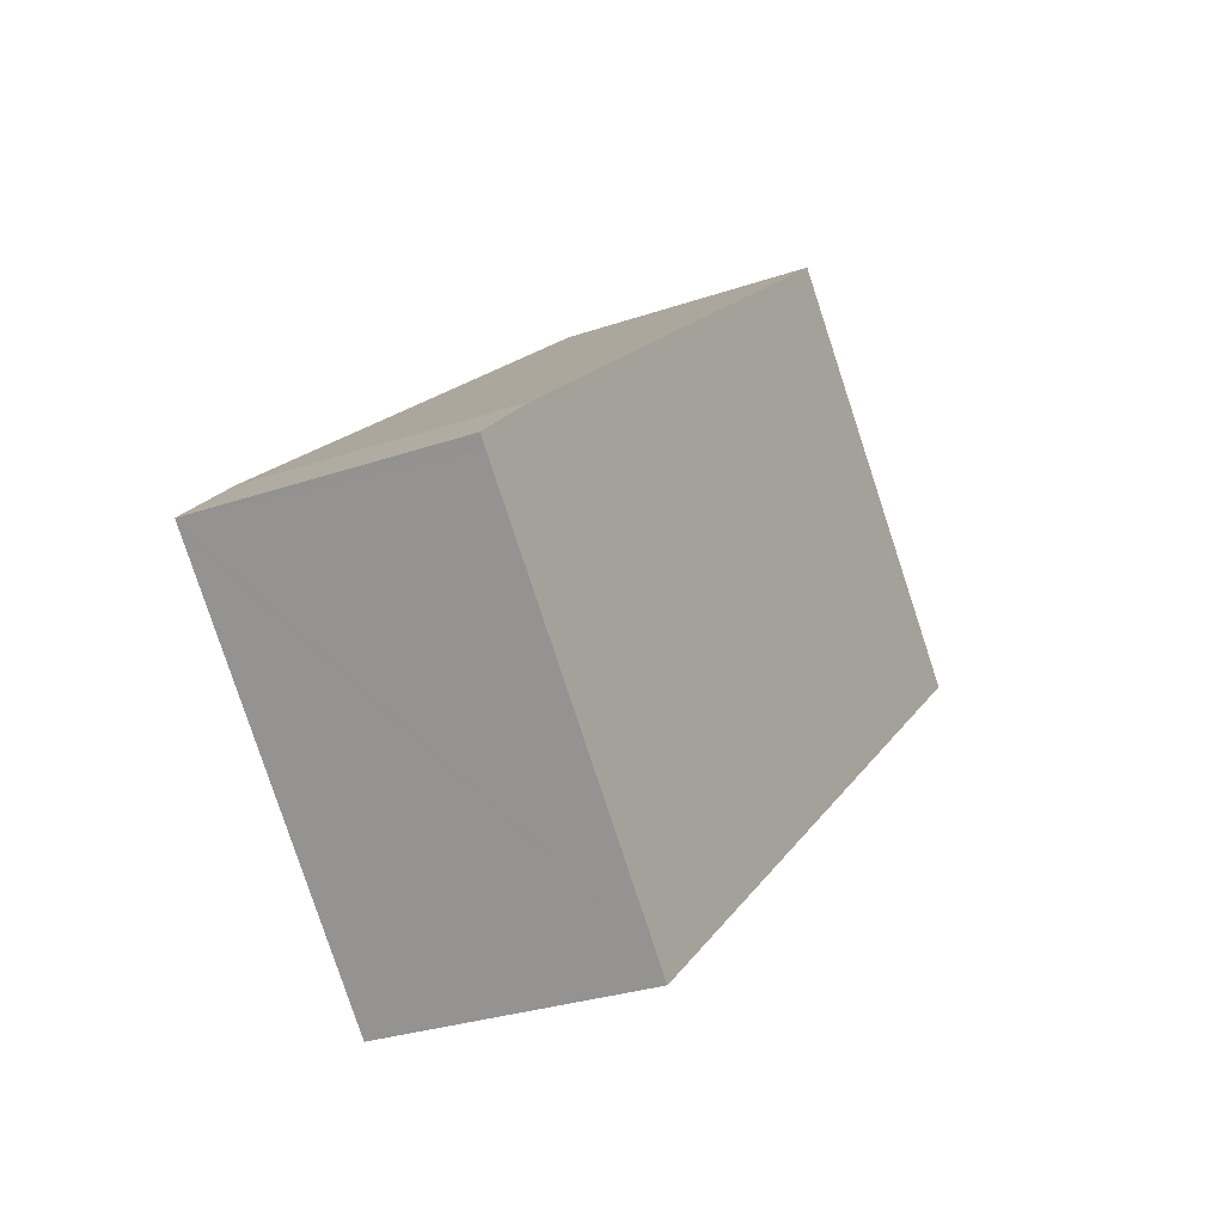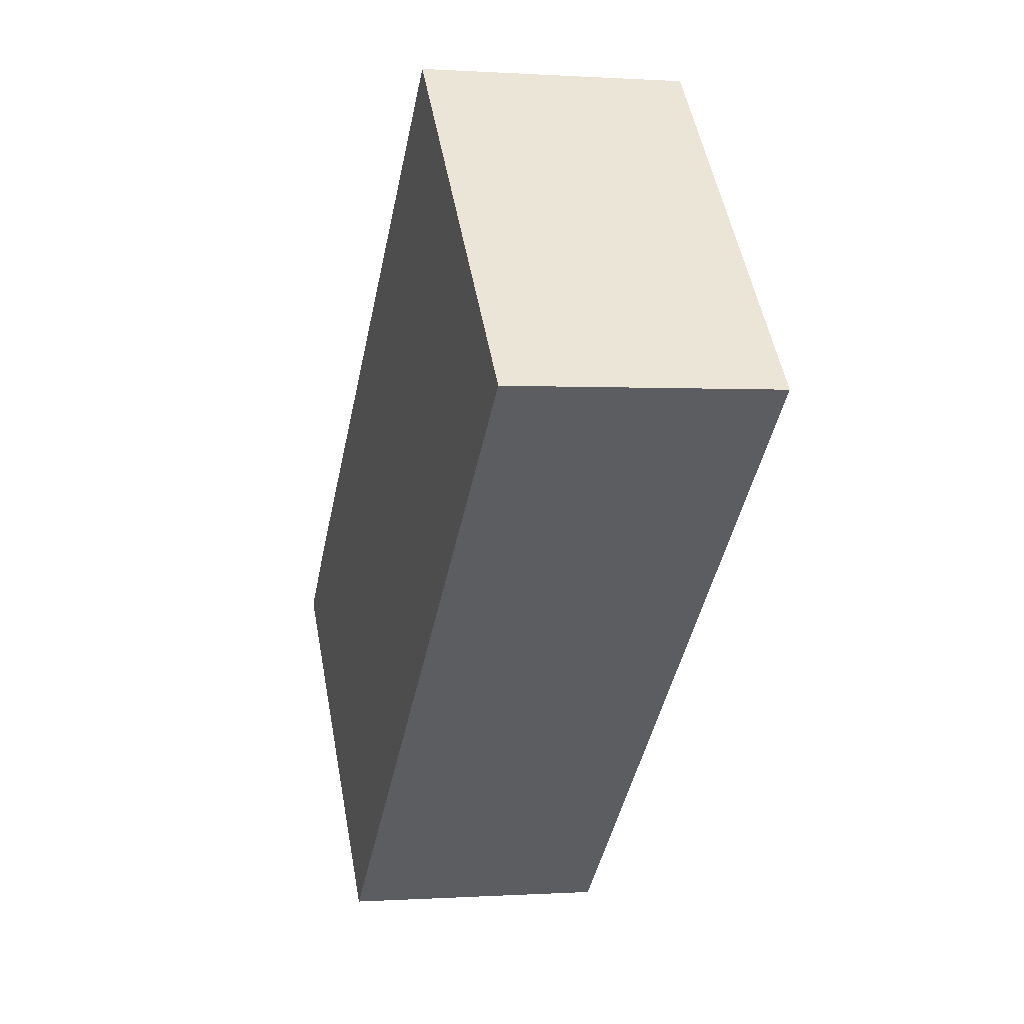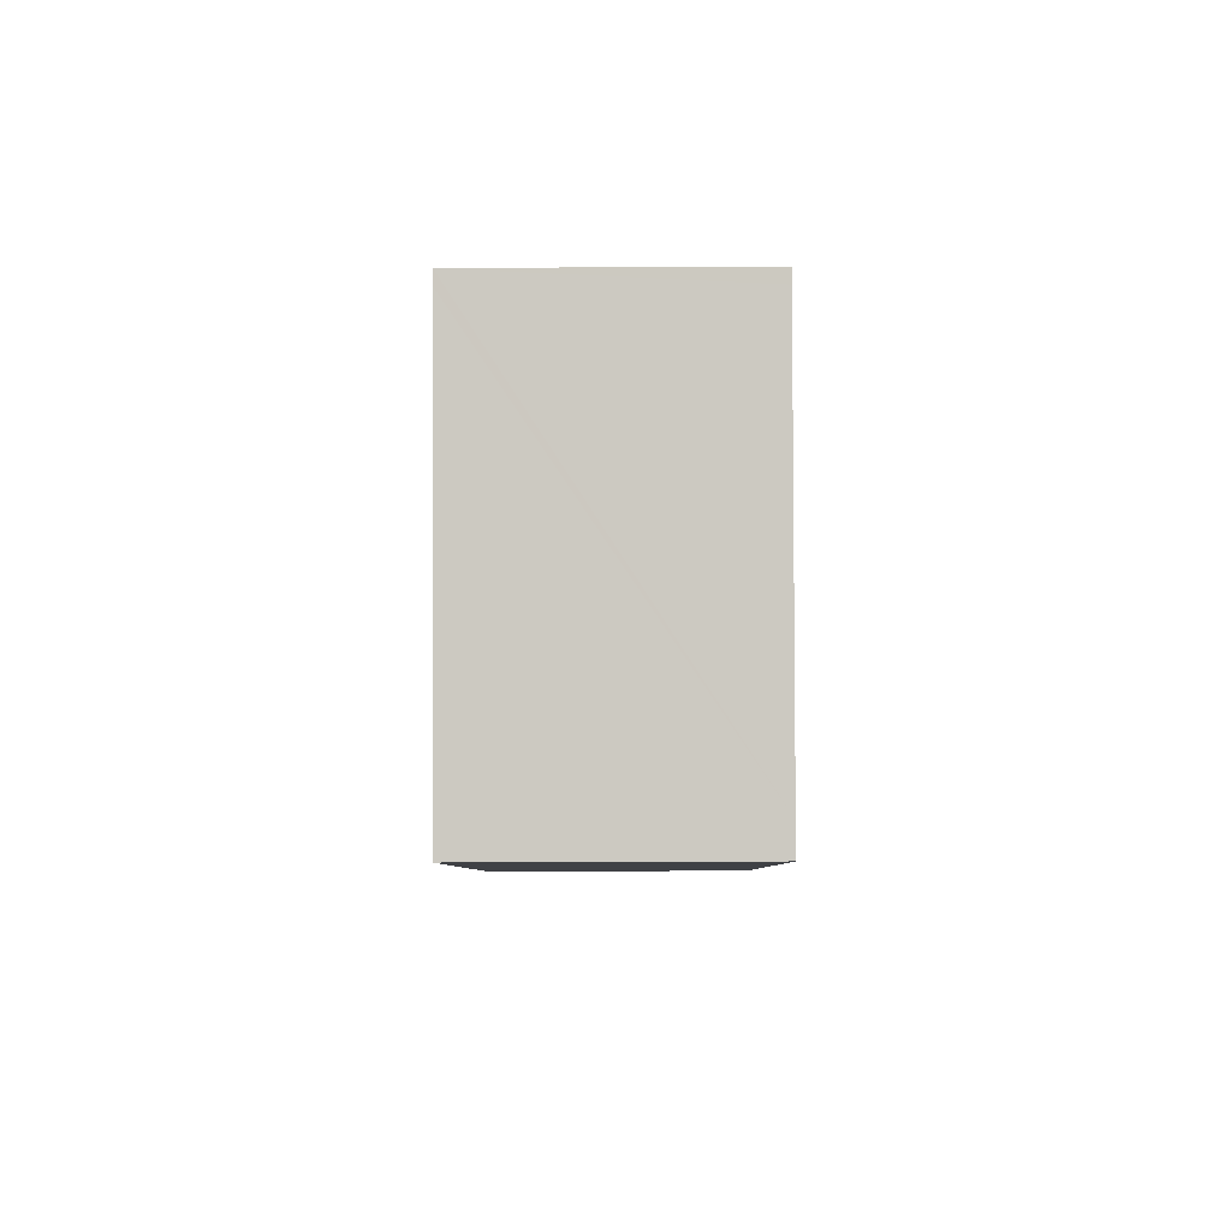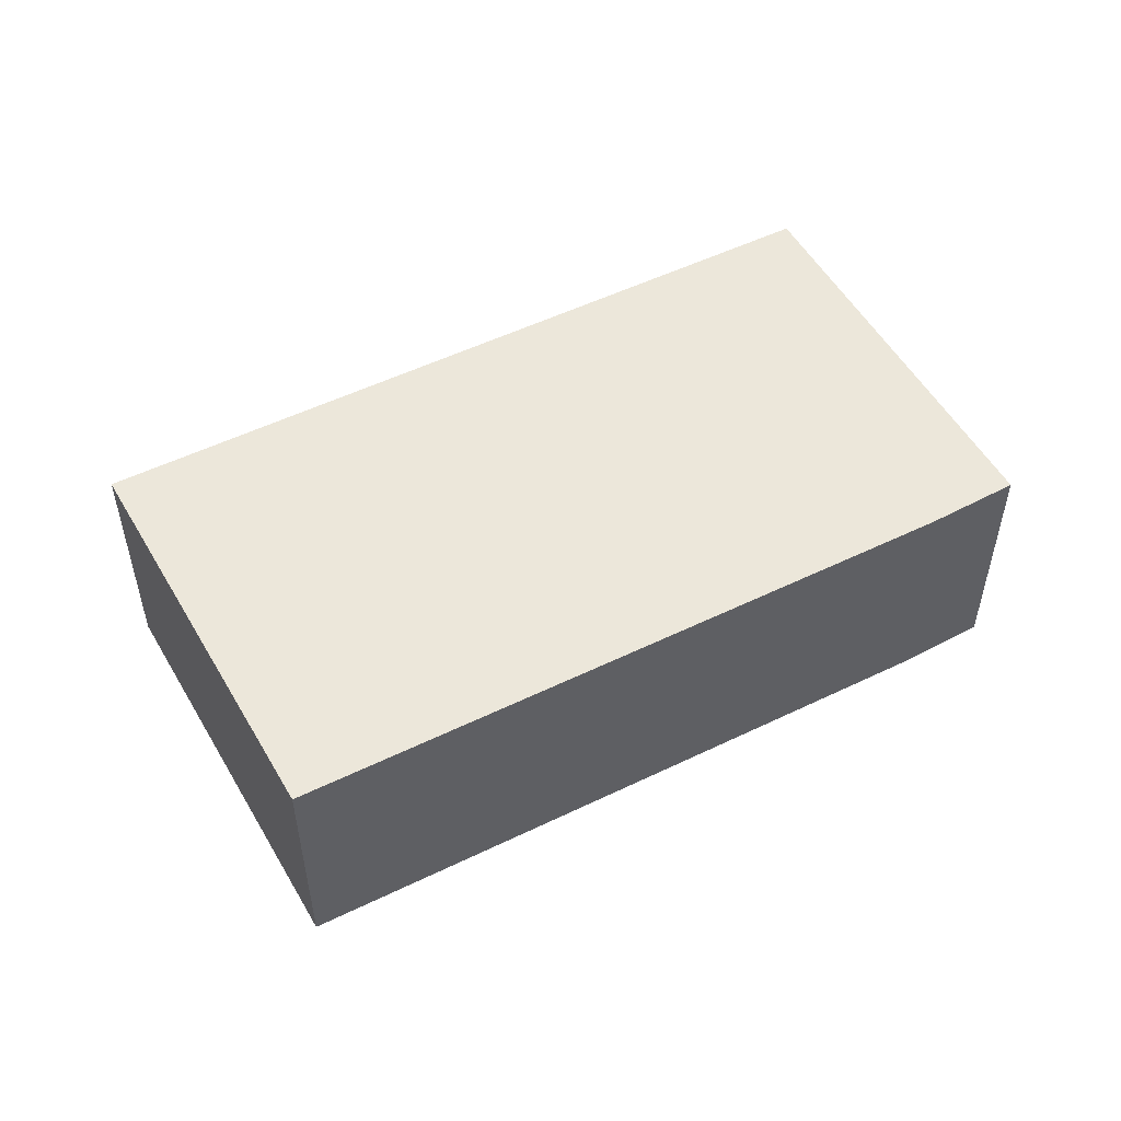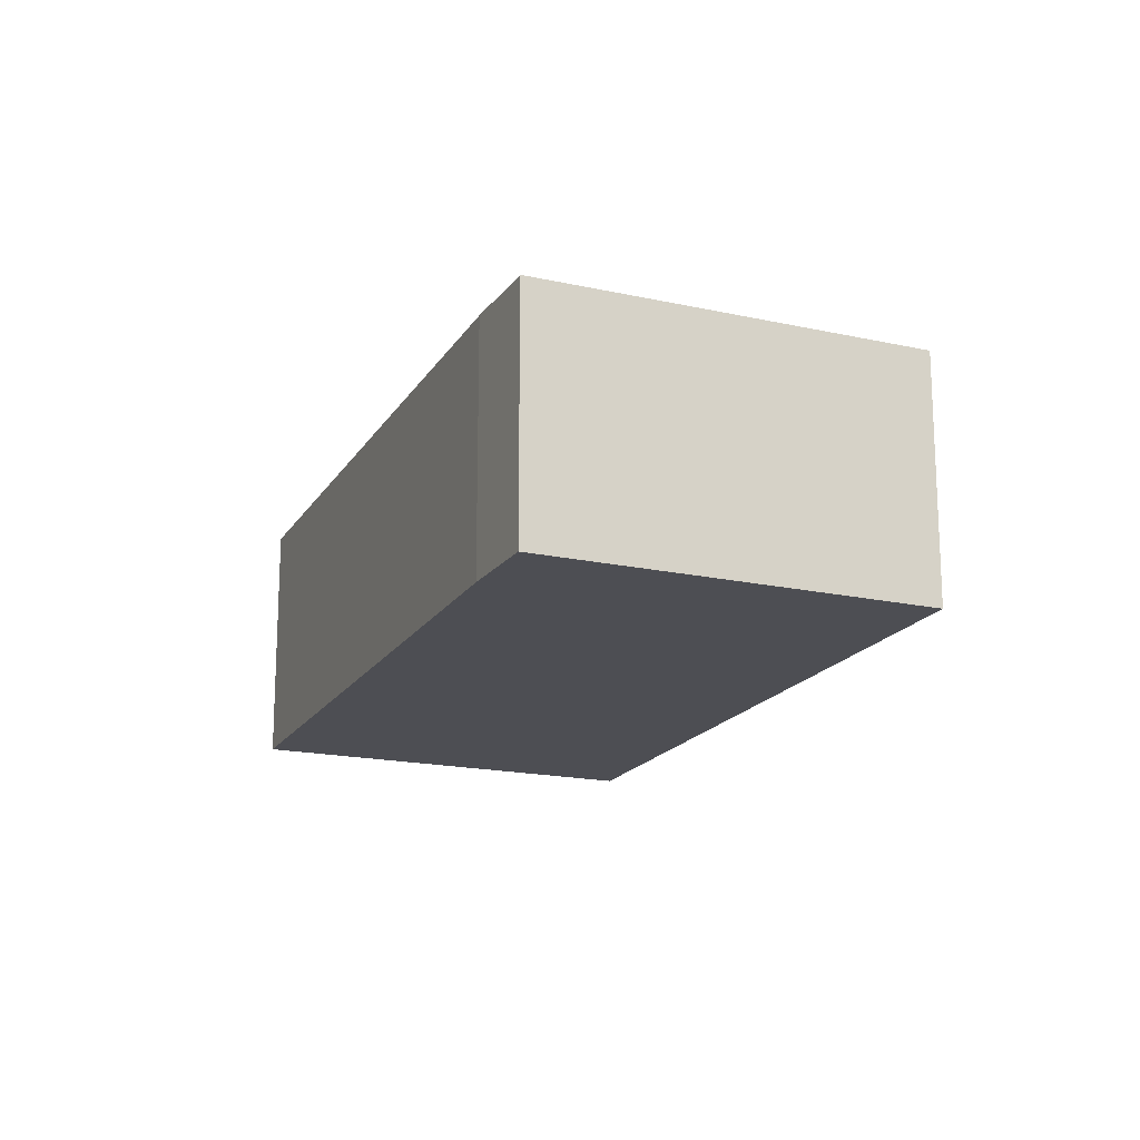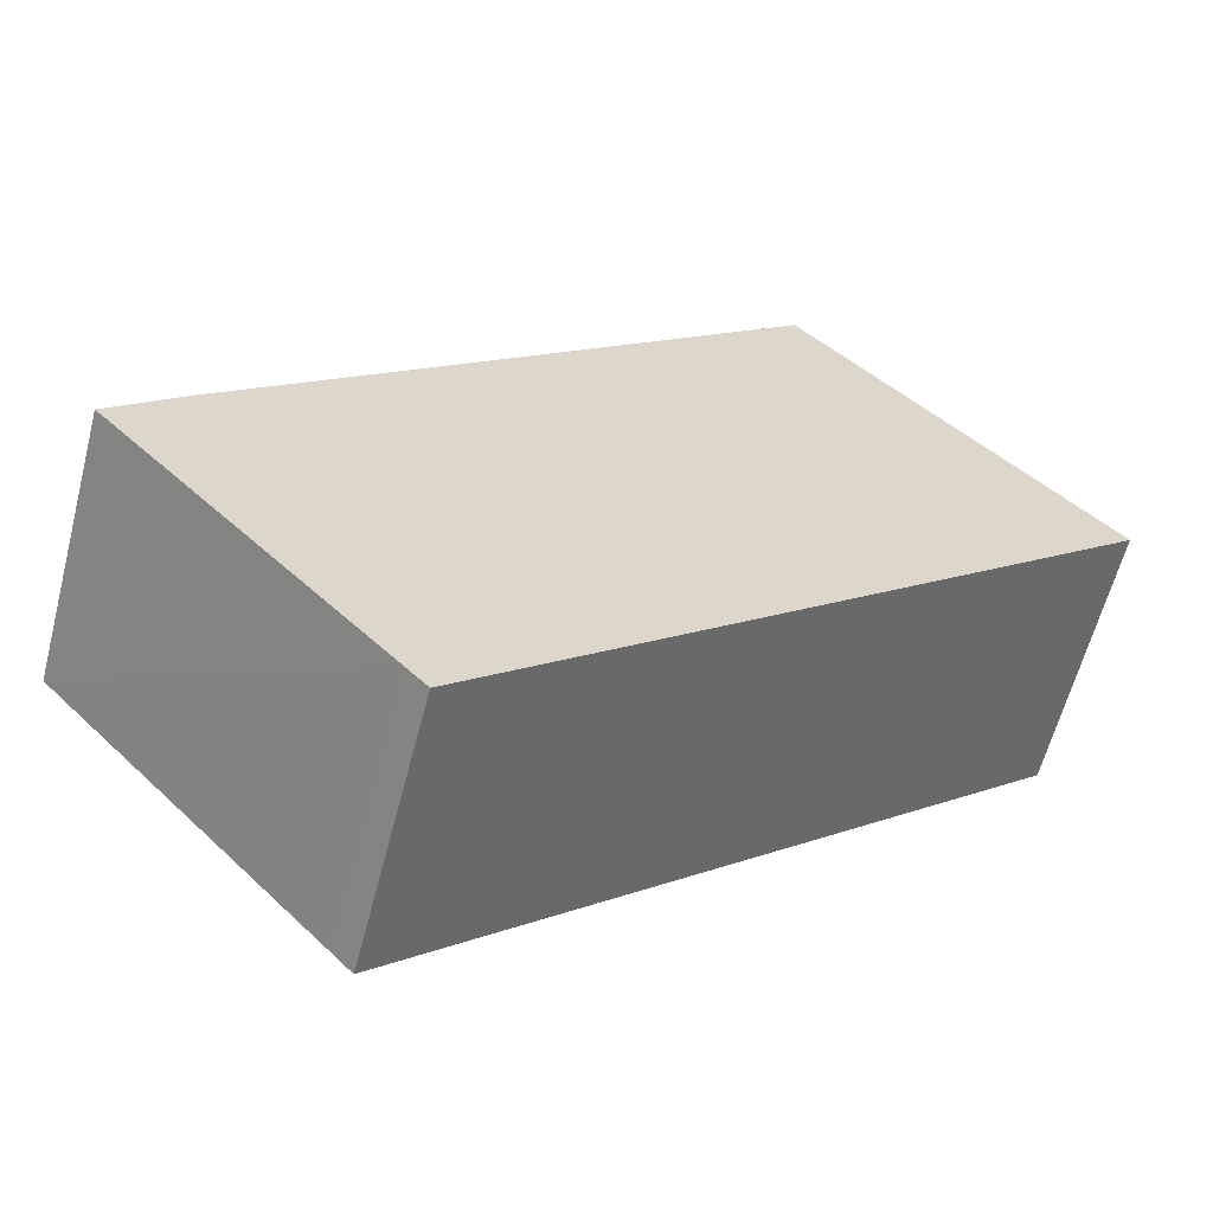
<metadata>
{"format":"obj","ext":"obj","renderer":"f3d","projection":"perspective","resolution":1024,"background":"white","views":[{"elev":-28.8,"azim":117.2,"up":"+Z"},{"elev":-0.0,"azim":-104.5,"up":"+Z"},{"elev":-46.1,"azim":90.3,"up":"+Z"},{"elev":53.6,"azim":13.4,"up":"+Y"},{"elev":-17.4,"azim":109.1,"up":"+Y"},{"elev":-61.2,"azim":165.4,"up":"+Z"}]}
</metadata>
<code>
v  0 3.147 1.927e-16
v  7.757 3.147 -6.162
v  7.514 3.147 -6.422
v  10.95 3.147 -2.741
v  11.06 3.147 -2.625
v  10.19 3.147 -1.813
v  3.602 3.147 3.862
v  11.06 1.607e-16 -2.625
v  10.95 1.678e-16 -2.741
v  7.757 3.773e-16 -6.162
v  7.514 3.932e-16 -6.422
v  0 0 0
v  3.602 -2.365e-16 3.862
v  10.19 1.11e-16 -1.813
g defaultobject
f 1 2 3
f 2 1 4
f 4 1 5
f 5 1 6
f 6 1 7
f 8 4 5
f 4 8 2
f 2 8 9
f 2 9 10
f 2 10 3
f 3 10 11
f 12 7 1
f 7 12 13
f 14 5 6
f 5 14 8
f 13 6 7
f 6 13 14
f 11 1 3
f 1 11 12
f 11 13 12
f 13 11 10
f 13 10 9
f 13 9 14
f 14 9 8

</code>
